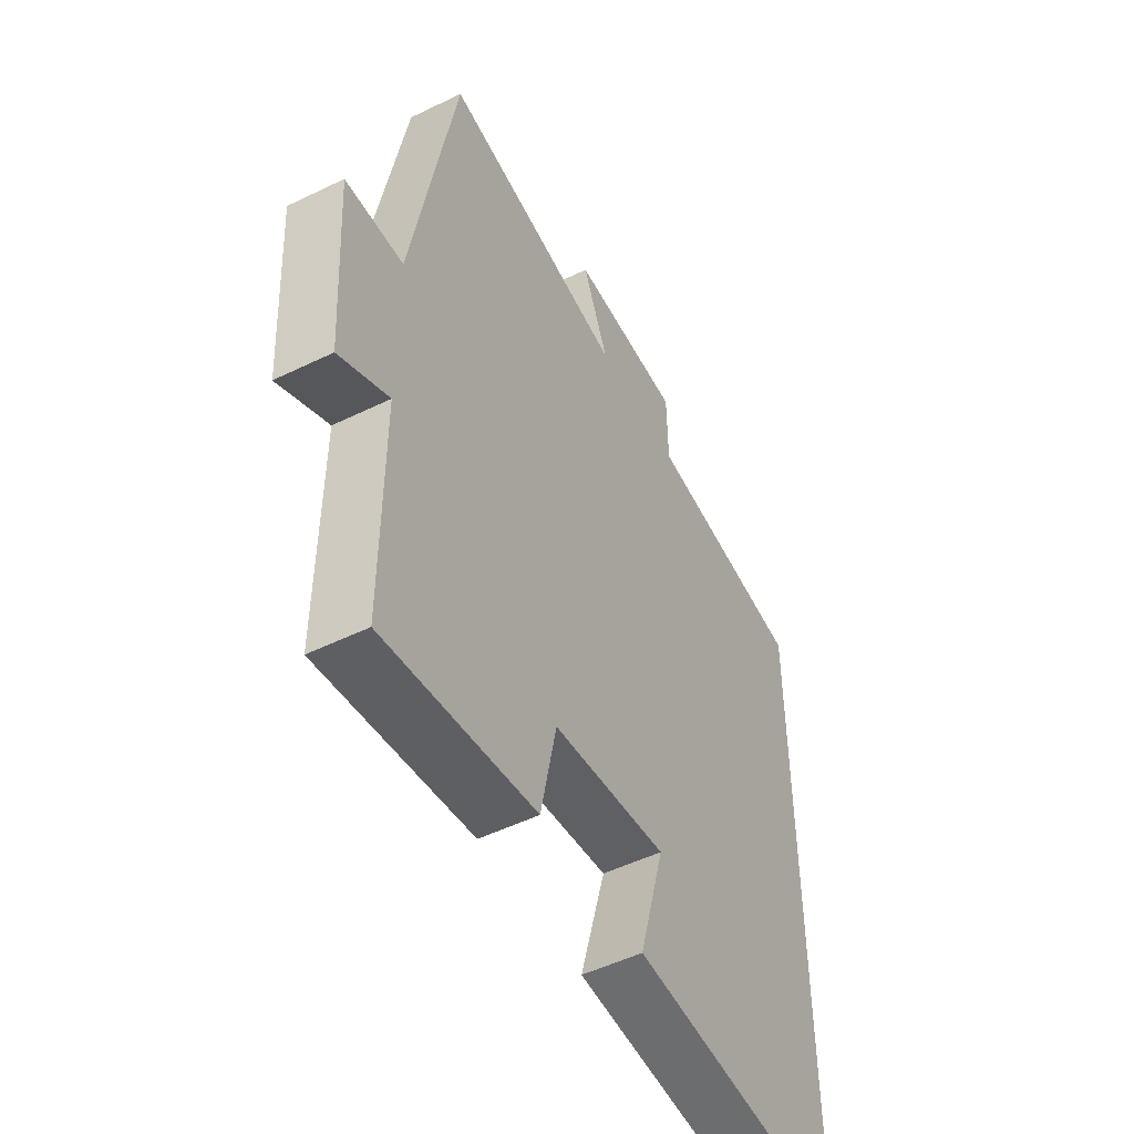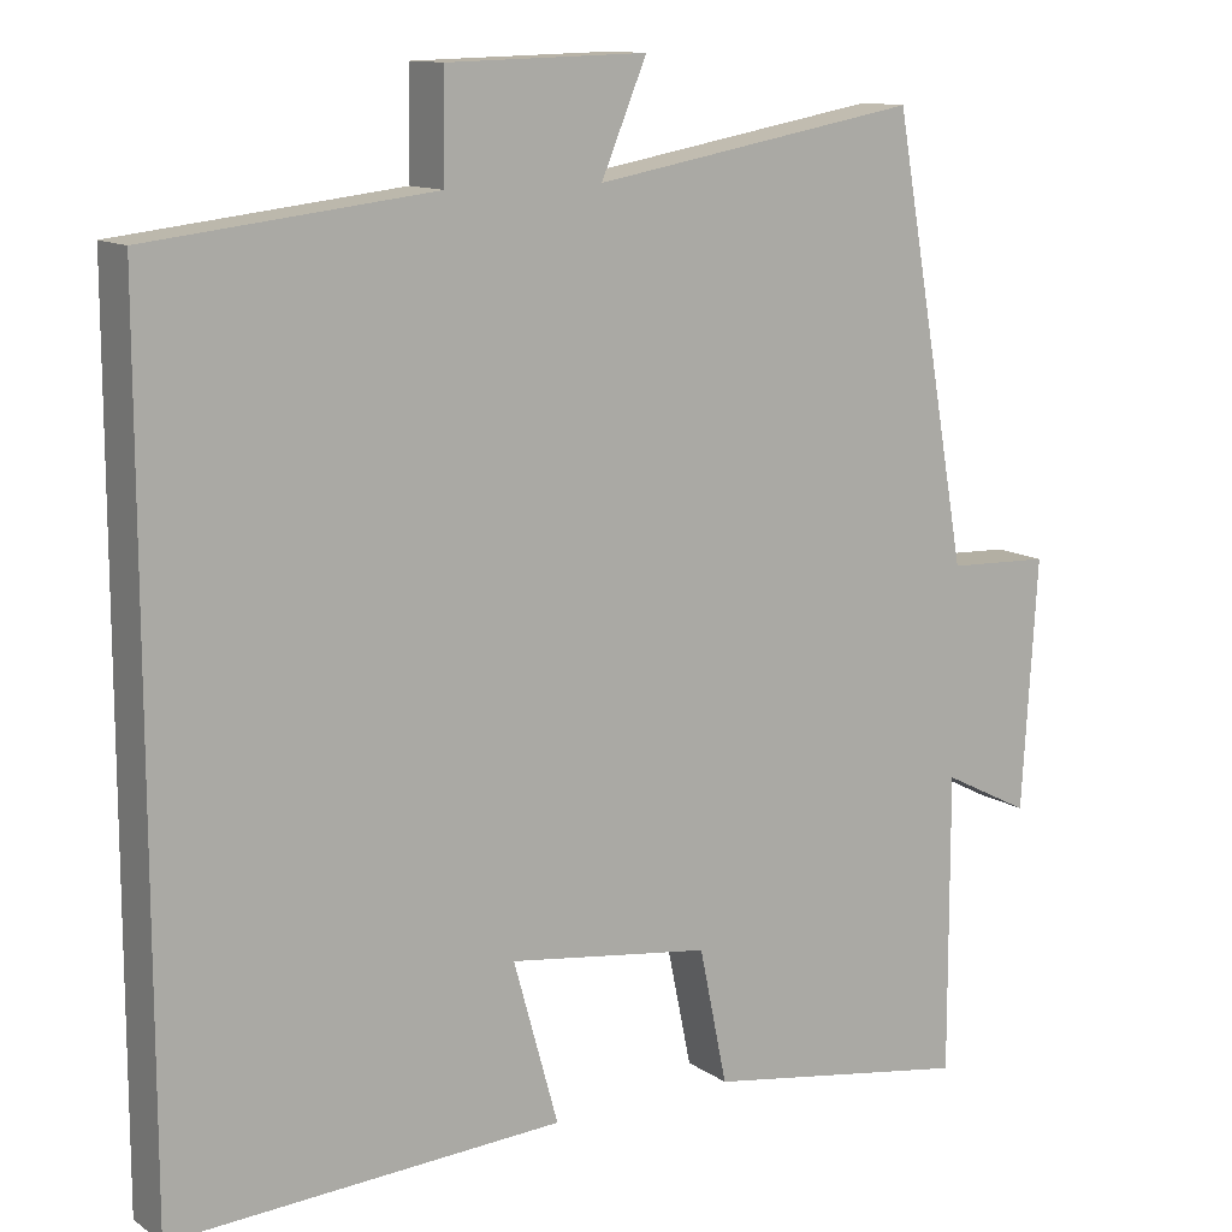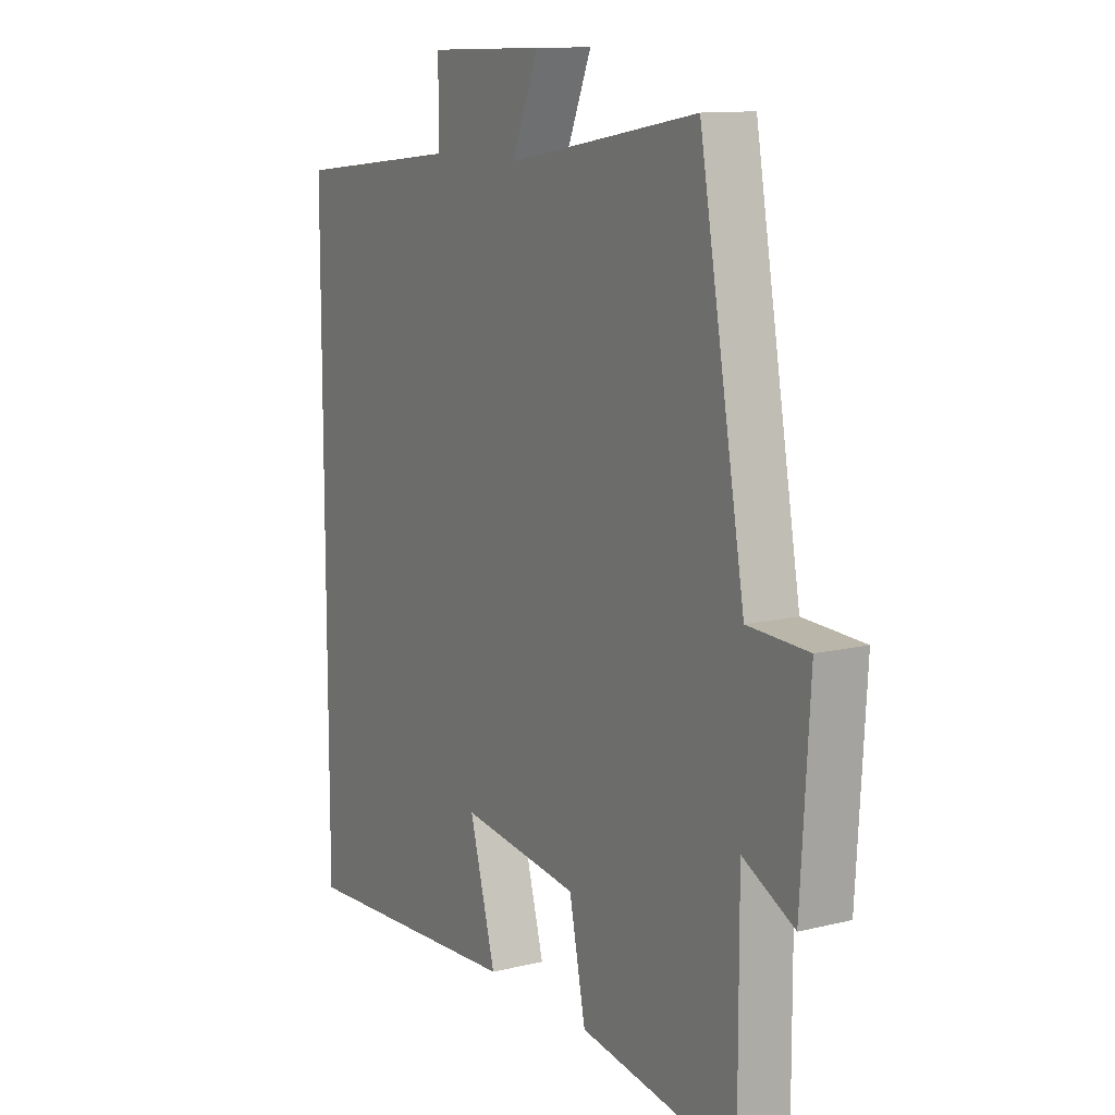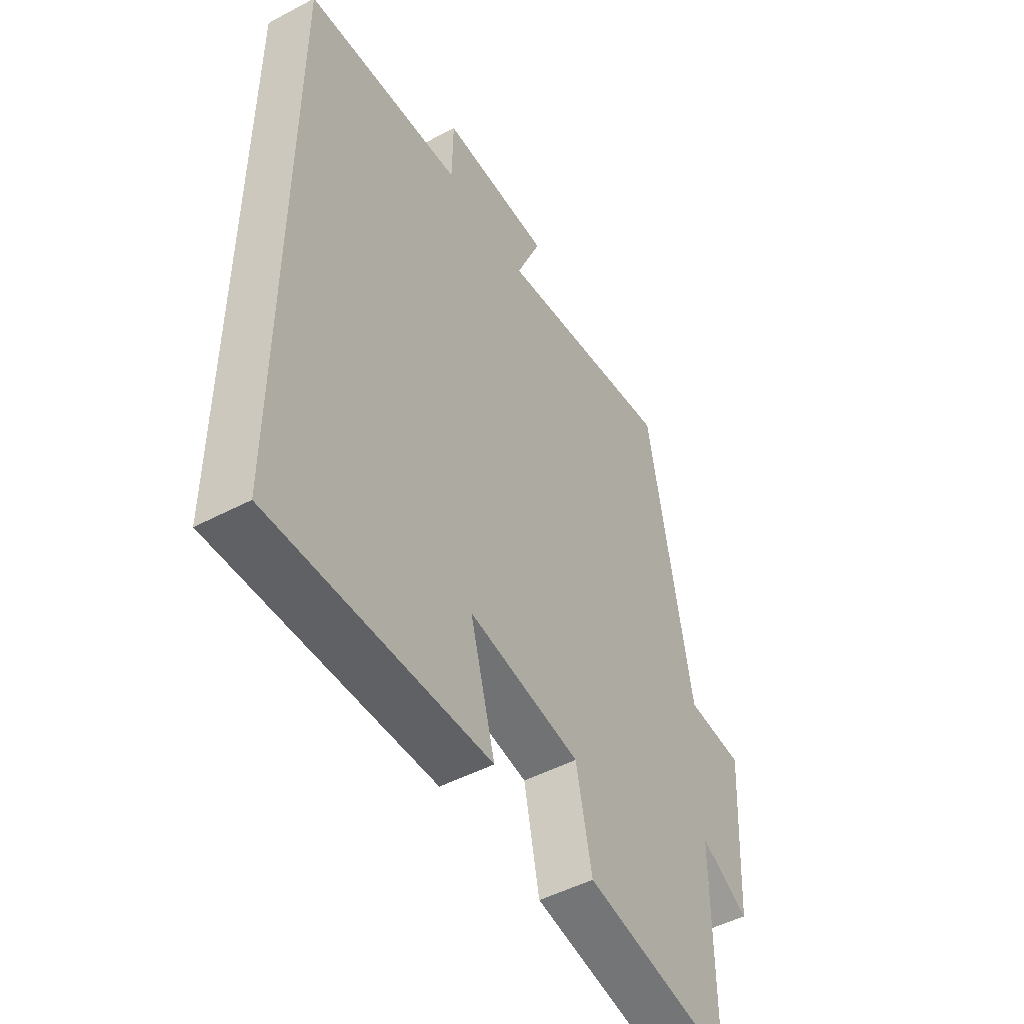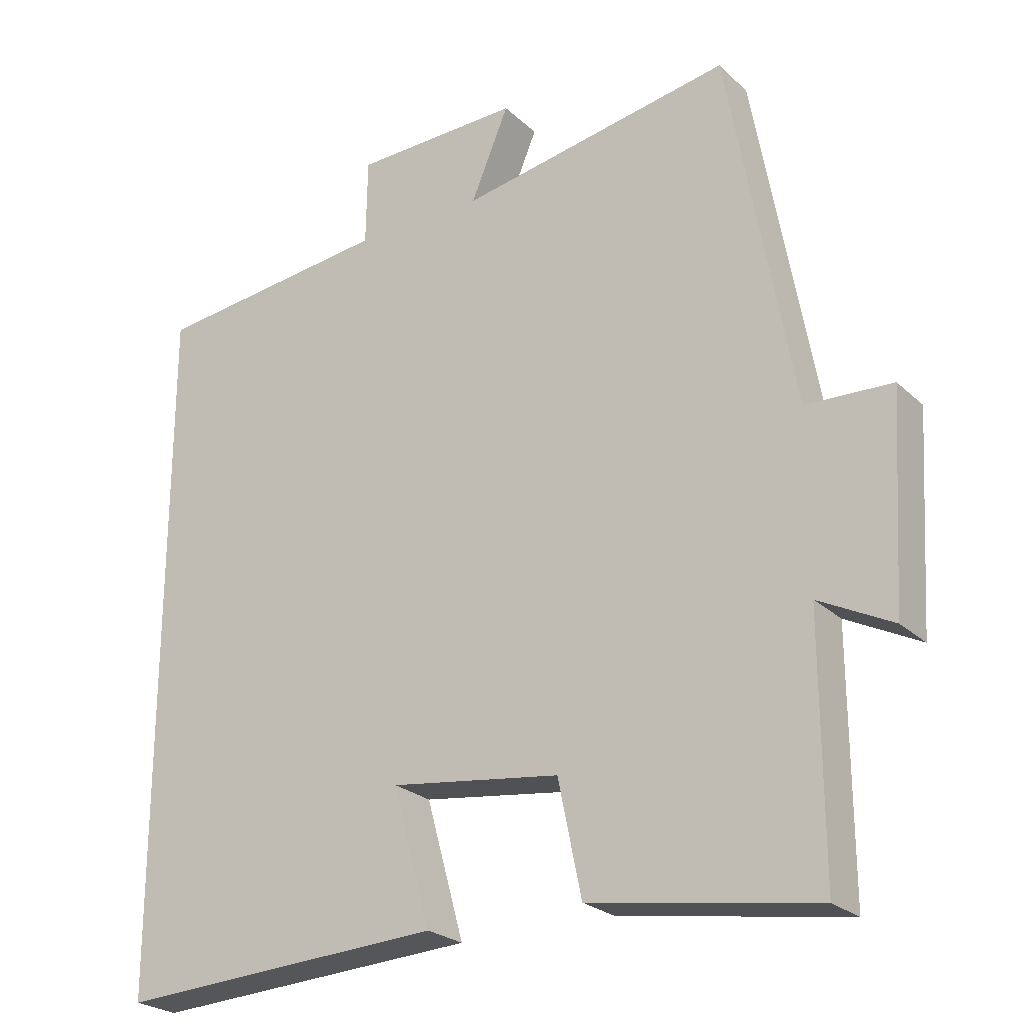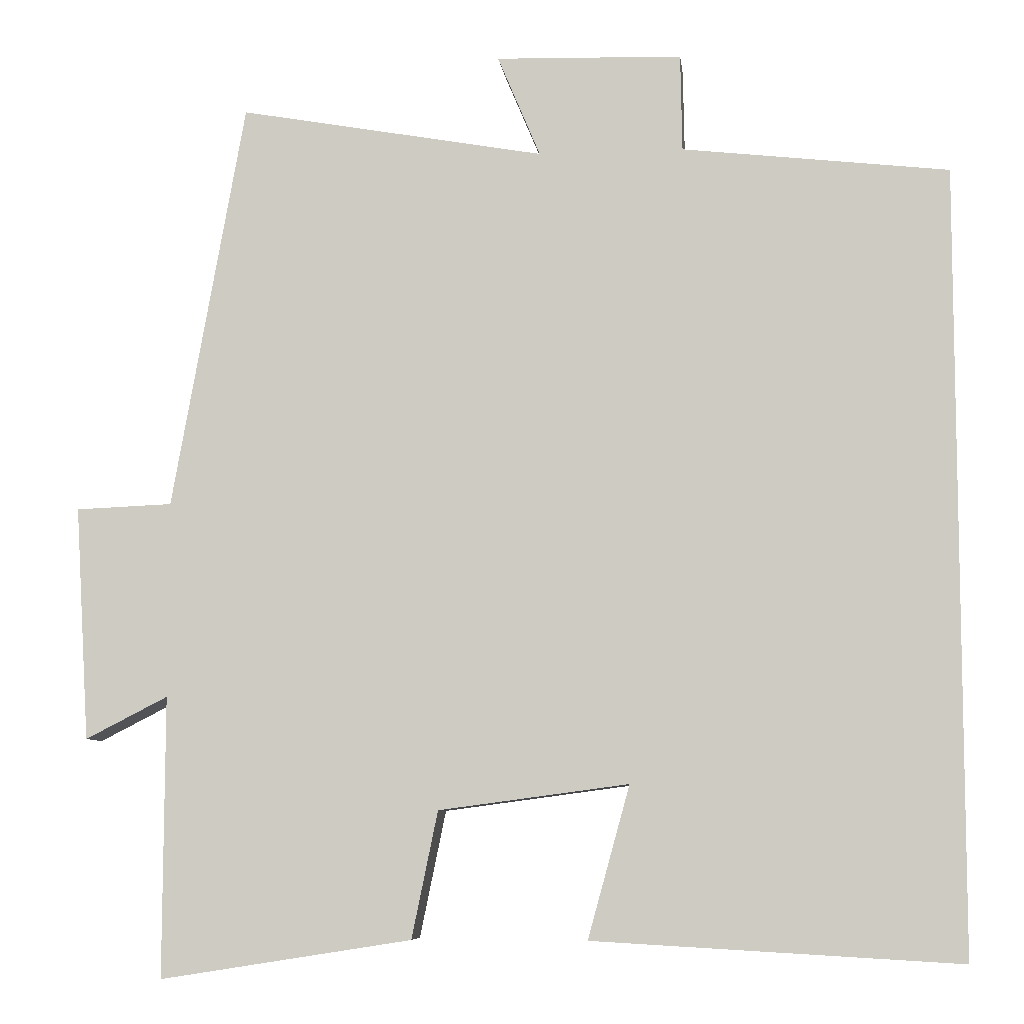
<metadata>
{"format":"obj","ext":"obj","renderer":"f3d","projection":"perspective","resolution":1024,"background":"white","views":[{"elev":-51.2,"azim":117.9,"up":"+Z"},{"elev":12.2,"azim":-33.1,"up":"+Z"},{"elev":11.8,"azim":59.6,"up":"+Z"},{"elev":-49.3,"azim":-59.7,"up":"+Z"},{"elev":-24.5,"azim":34.3,"up":"+Z"},{"elev":-7.6,"azim":-173.3,"up":"+Z"}]}
</metadata>
<code>
v -0.5 0.07 -0.526
v -0.5 0.07 0.462
v -0.163 0.07 0.5
v -0.161 0.07 0.623
v 0.075 0.07 0.629
v 0.021 0.07 0.5
v 0.408 0.07 0.569
v 0.5 0.07 0.052
v 0.622 0.07 0.047
v 0.604 0.07 -0.249
v 0.5 0.07 -0.196
v 0.501 0.07 -0.55
v 0.183 0.07 -0.5
v 0.15 0.07 -0.34
v -0.09 0.07 -0.308
v -0.037 0.07 -0.5
v -0.5 0 -0.526
v -0.5 0 0.462
v -0.163 0 0.5
v -0.161 0 0.623
v 0.075 0 0.629
v 0.021 0 0.5
v 0.408 0 0.569
v 0.5 0 0.052
v 0.622 0 0.047
v 0.604 0 -0.249
v 0.5 0 -0.196
v 0.501 0 -0.55
v 0.183 0 -0.5
v 0.15 0 -0.34
v -0.09 0 -0.308
v -0.037 0 -0.5
f 15 16 1 2
f 14 15 2 3
f 11 12 13 14
f 11 14 3 4
f 8 9 10 11
f 6 7 8 11
f 6 11 4
f 4 5 6
f 18 17 32 31
f 19 18 31 30
f 30 29 28 27
f 20 19 30 27
f 27 26 25 24
f 27 24 23 22
f 20 27 22
f 22 21 20
f 1 17 18 2
f 2 18 19 3
f 3 19 20 4
f 4 20 21 5
f 5 21 22 6
f 6 22 23 7
f 7 23 24 8
f 8 24 25 9
f 9 25 26 10
f 10 26 27 11
f 11 27 28 12
f 12 28 29 13
f 13 29 30 14
f 14 30 31 15
f 15 31 32 16
f 16 32 17 1

</code>
